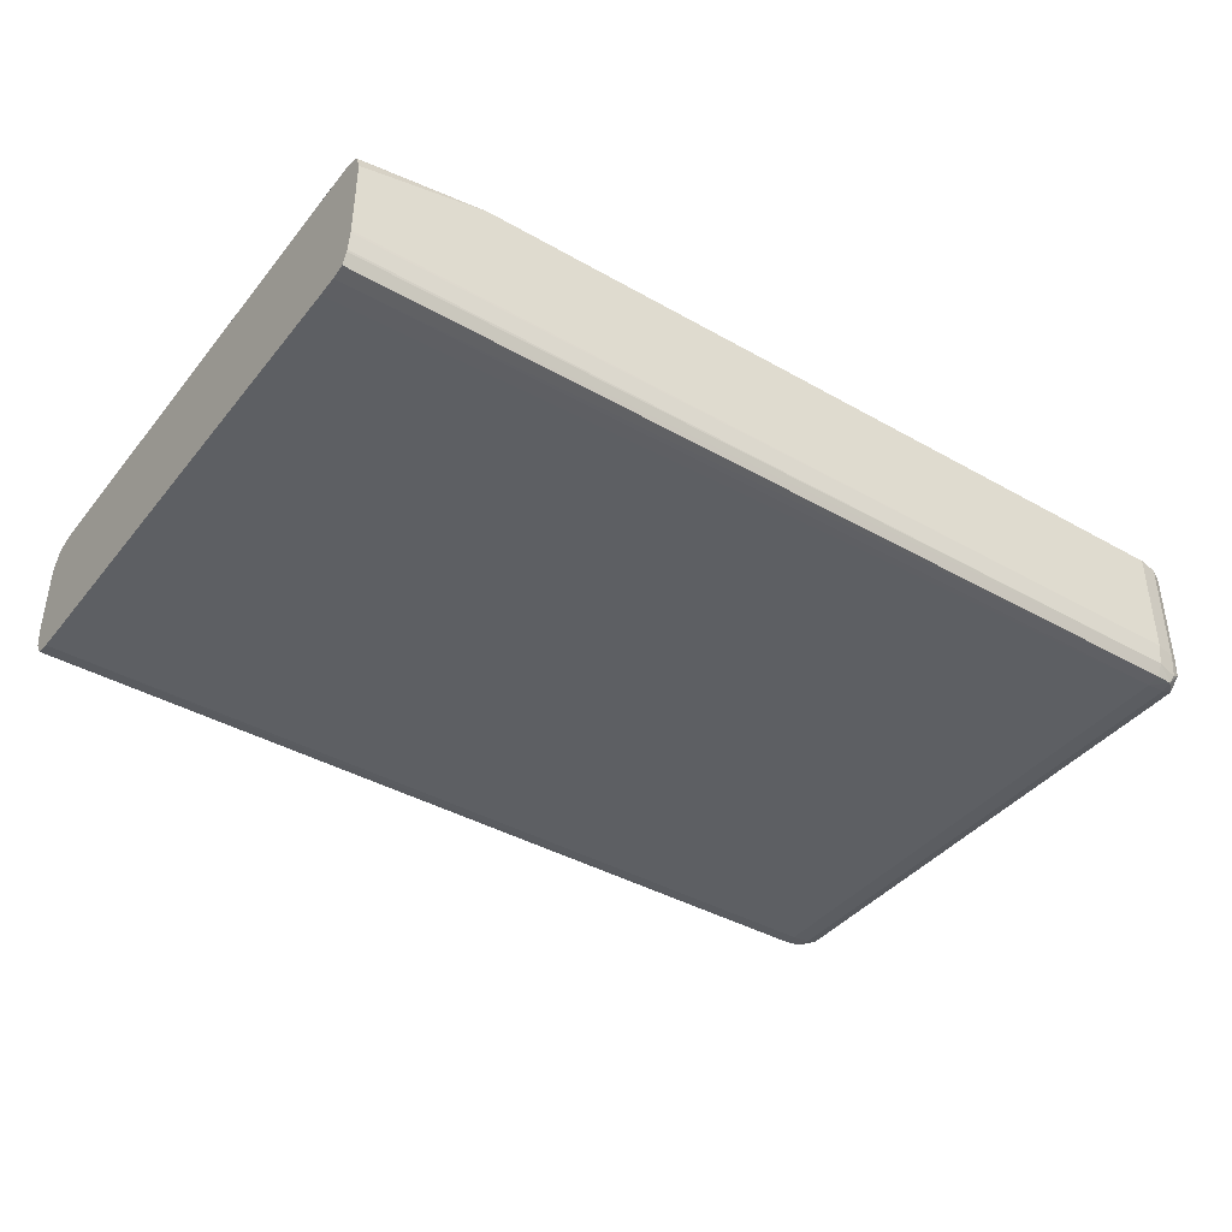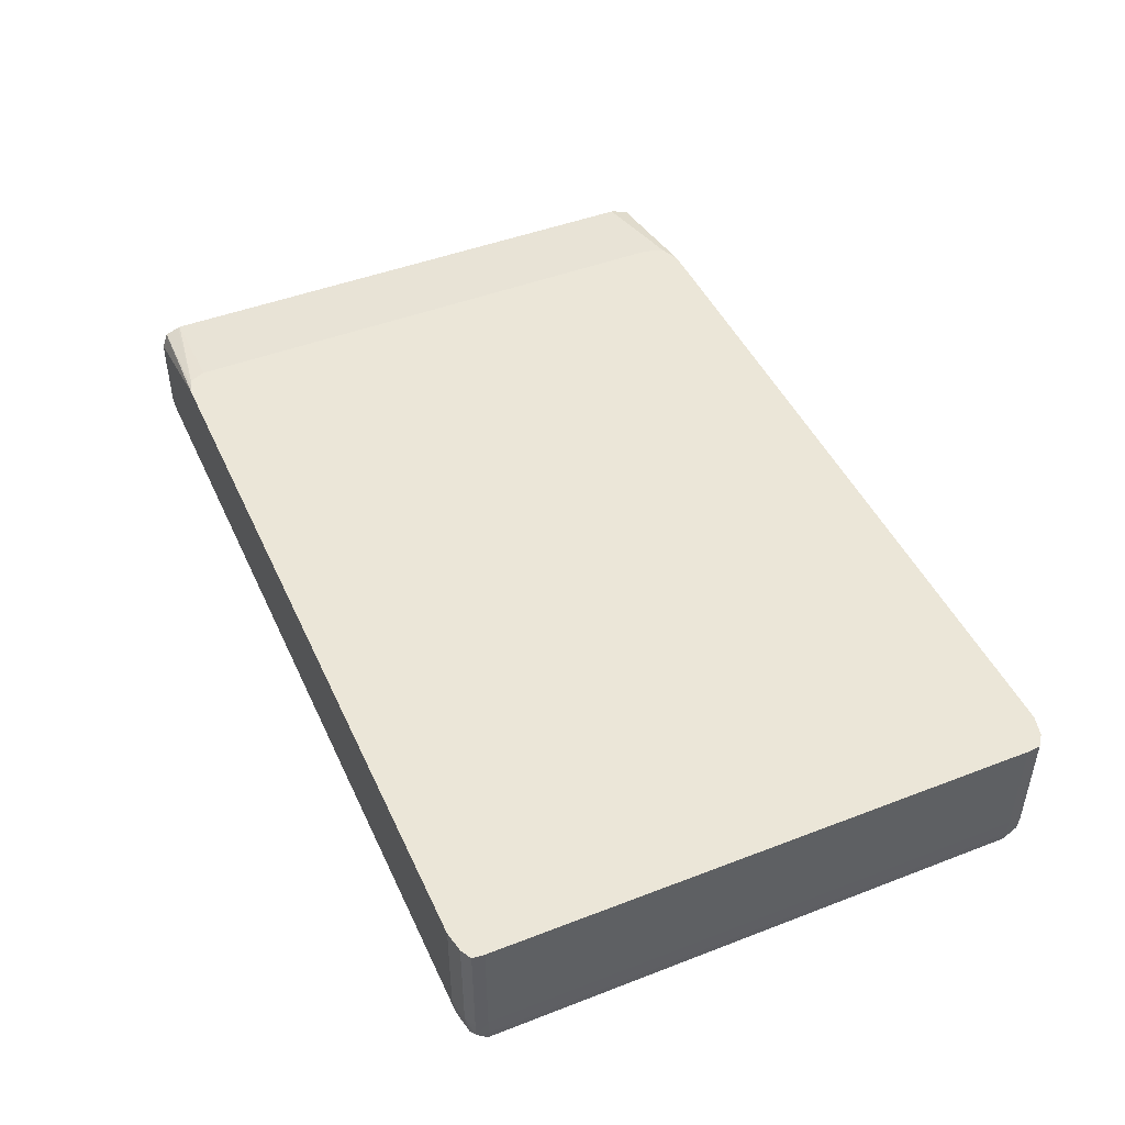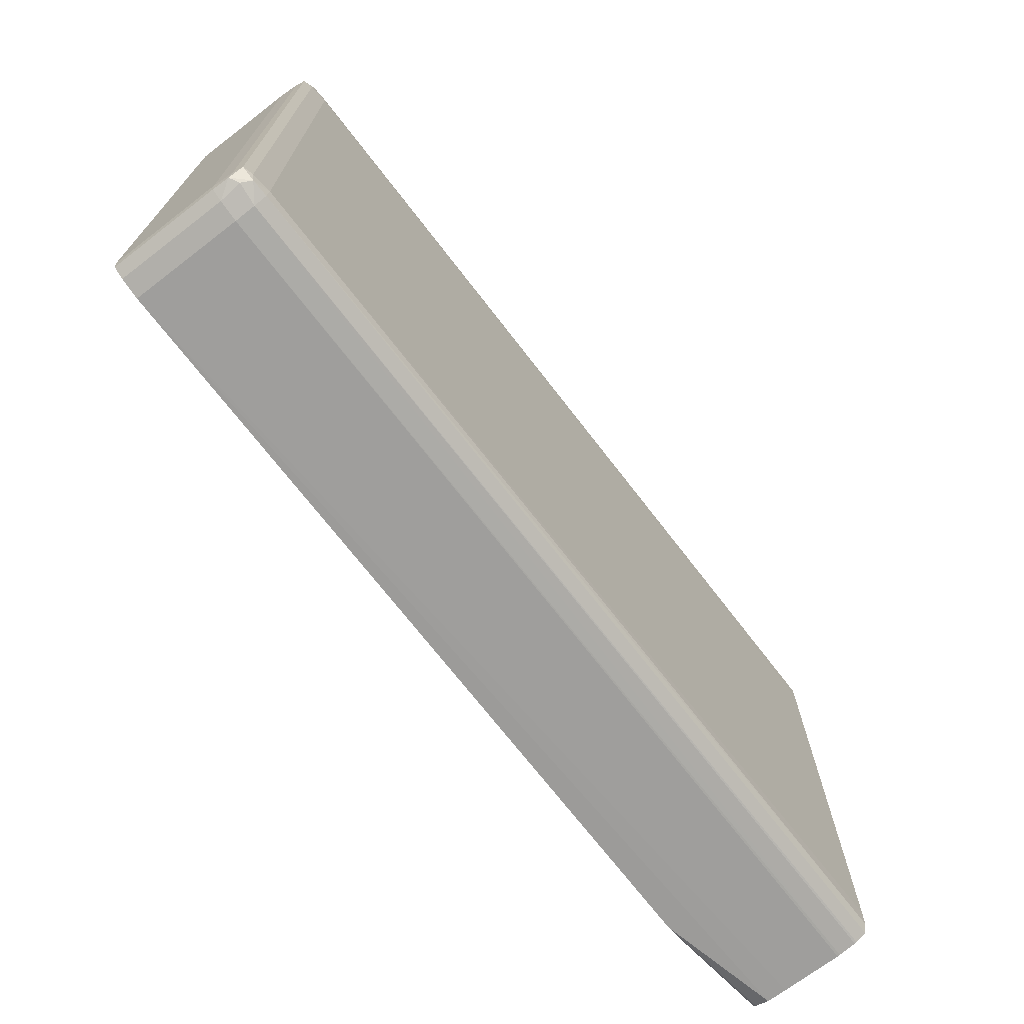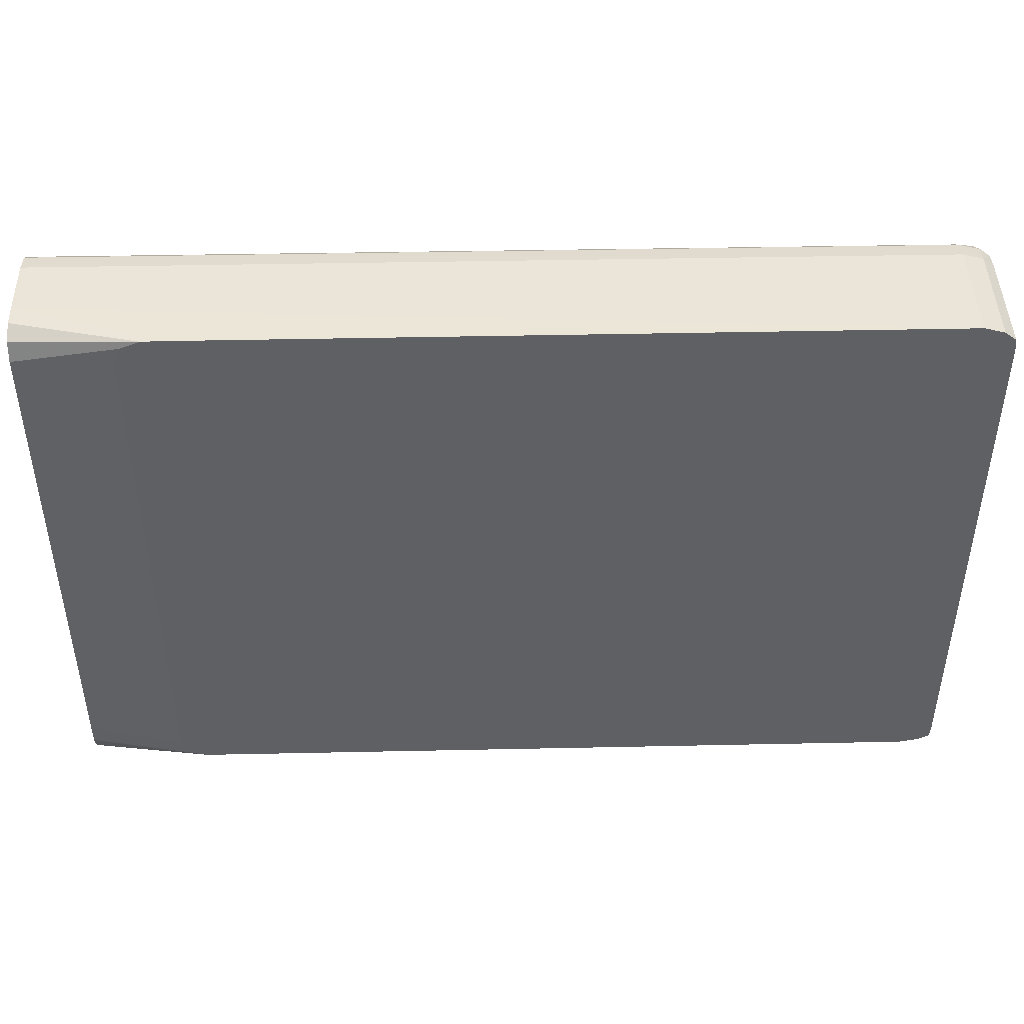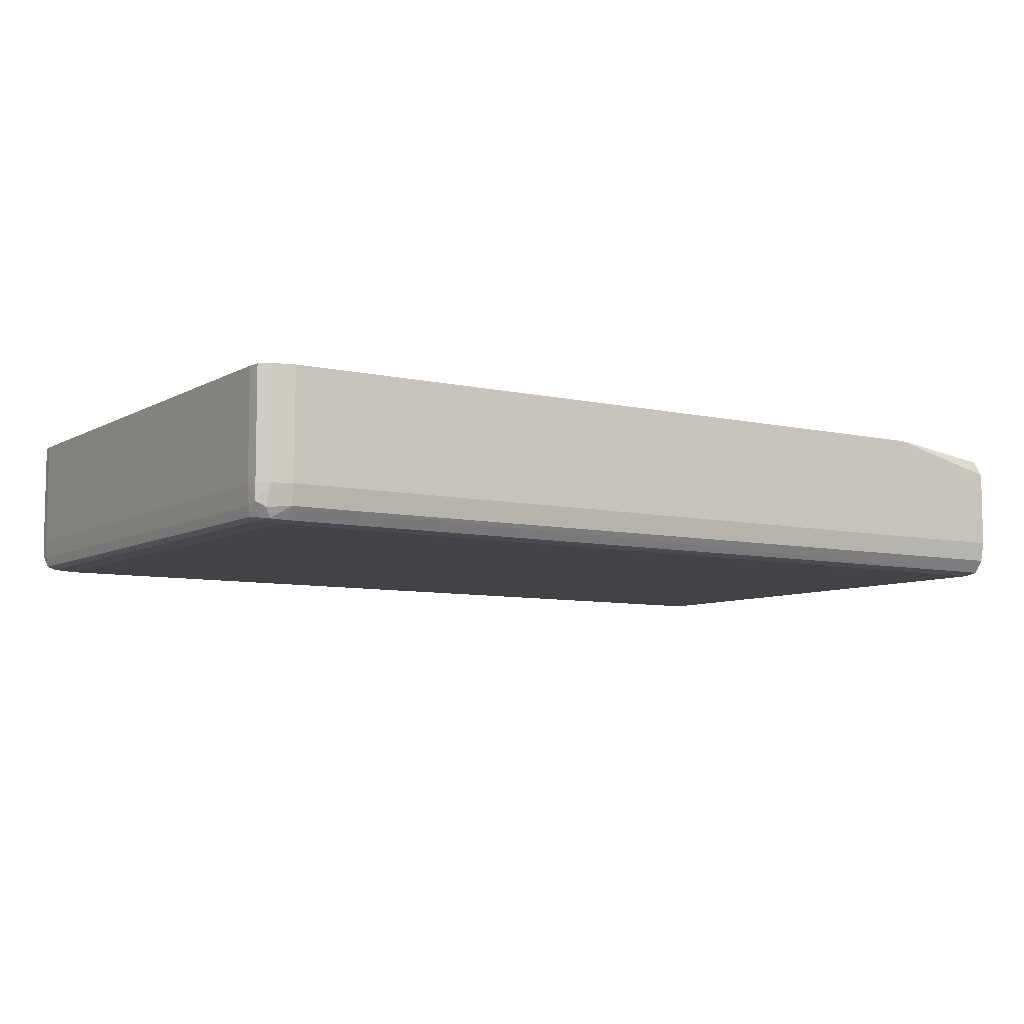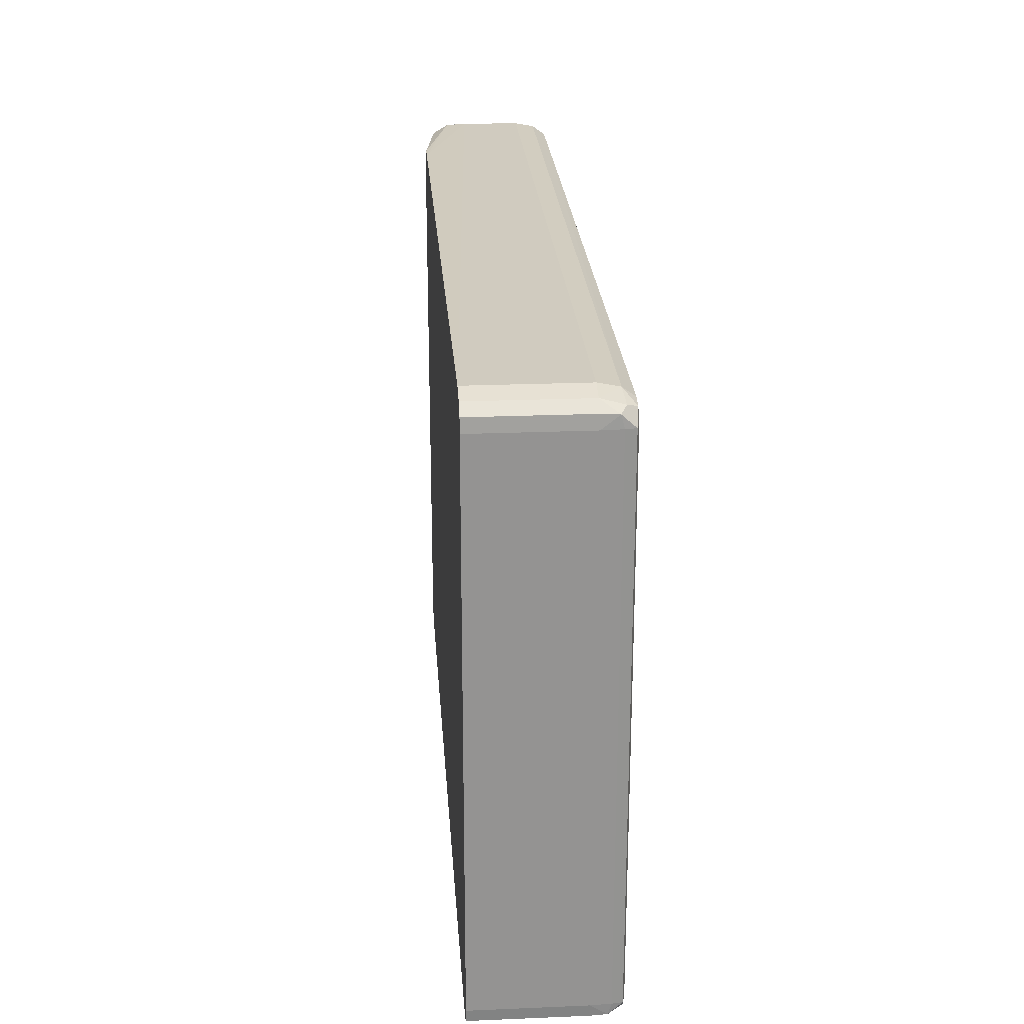
<metadata>
{"format":"obj","ext":"obj","renderer":"f3d","projection":"perspective","resolution":1024,"background":"white","views":[{"elev":-40.5,"azim":145.1,"up":"+Y"},{"elev":46.2,"azim":-113.8,"up":"+Y"},{"elev":-70.8,"azim":-52.5,"up":"+Z"},{"elev":44.7,"azim":178.6,"up":"+Z"},{"elev":-7.4,"azim":-33.1,"up":"+Y"},{"elev":23.6,"azim":-94.0,"up":"+Z"}]}
</metadata>
<code>
v -0.01955 0.01075 0.01027
v -0.01955 0.008782 -0.009784
v -0.01955 0.01286 -0.01057
v -0.01955 0.009338 -0.01047
v -0.01955 0.01004 -0.01057
v -0.01955 0.01216 -0.01057
v -0.05065 0.01387 -0.01055
v -0.05065 0.01004 -0.01055
v -0.05136 0.01004 -0.01041
v -0.05136 0.01387 -0.01041
v -0.05175 0.01004 -0.0102
v -0.05174 0.009468 -0.01018
v -0.05142 0.009275 -0.01029
v -0.05123 0.008939 -0.01021
v -0.05065 0.009338 -0.01044
v -0.01955 0.009954 -0.01056
v -0.01955 0.009265 -0.01045
v -0.01955 0.008879 -0.01026
v -0.05065 0.008916 -0.01024
v -0.05065 0.008846 -0.009785
v -0.05135 0.008916 -0.009785
v -0.0517 0.009004 -0.009785
v -0.05135 0.008916 0.009259
v -0.05065 0.008846 0.009259
v -0.05123 0.008939 0.009724
v -0.0517 0.009004 0.009259
v -0.05175 0.009357 0.009259
v -0.05174 0.009468 0.009688
v -0.05142 0.009275 0.009848
v -0.05136 0.01004 0.01004
v -0.05175 0.01004 0.009726
v -0.05179 0.01004 0.009259
v -0.05175 0.01387 0.009726
v -0.05136 0.01387 0.01004
v -0.05065 0.01387 0.01023
v -0.02292 0.01386 0.009258
v -0.02292 0.01386 -0.009784
v -0.02318 0.01386 -0.01036
v -0.01955 0.01362 -0.009784
v -0.01955 0.01362 -0.009078
v -0.01955 0.01362 0.008554
v -0.01955 0.01362 0.009258
v -0.02317 0.01386 0.009944
v -0.01955 0.01342 0.009919
v -0.02385 0.01386 0.01022
v -0.02455 0.01386 0.01023
v -0.01955 0.01286 0.01025
v -0.01955 0.01216 0.01027
v -0.05065 0.01004 0.01023
v -0.01955 0.01342 -0.01035
v -0.01955 0.0136 -0.00985
v -0.02342 0.01386 -0.01044
v -0.02385 0.01386 -0.01054
v -0.01955 0.01335 -0.01038
v -0.01955 0.01004 0.01027
v -0.01955 0.009338 0.01014
v -0.05065 0.009338 0.01009
v -0.01955 0.008874 0.009811
v -0.01955 0.008779 0.009258
v -0.05065 0.008916 0.009781
v -0.01955 0.008772 0.008554
v -0.01955 0.008772 -0.009078
v -0.05179 0.01387 -0.009785
v -0.05179 0.01387 0.009258
v -0.05179 0.01004 -0.009785
v -0.05175 0.009357 -0.009785
v -0.05175 0.01387 -0.0102
f 2 3 1
f 4 3 2
f 5 3 4
f 6 3 5
f 6 7 3
f 6 5 7
f 7 5 8
f 9 7 8
f 9 10 7
f 9 11 10
f 9 12 11
f 13 12 9
f 13 14 12
f 13 15 14
f 13 8 15
f 13 9 8
f 16 15 8
f 16 4 15
f 16 5 4
f 16 8 5
f 17 15 4
f 17 18 15
f 17 4 18
f 18 4 2
f 18 2 19
f 18 19 15
f 14 15 19
f 14 19 20
f 21 14 20
f 21 22 14
f 21 23 22
f 21 20 23
f 23 20 24
f 23 24 25
f 26 23 25
f 26 22 23
f 26 27 22
f 26 28 27
f 26 25 28
f 29 28 25
f 30 28 29
f 31 28 30
f 31 32 28
f 31 33 32
f 31 34 33
f 31 30 34
f 34 30 35
f 34 35 33
f 35 10 33
f 7 10 35
f 7 35 36
f 37 7 36
f 37 38 7
f 37 39 38
f 37 40 39
f 37 36 40
f 41 40 36
f 41 42 40
f 41 36 42
f 43 42 36
f 43 44 42
f 43 45 44
f 43 35 45
f 43 36 35
f 46 45 35
f 46 47 45
f 46 48 47
f 46 35 48
f 48 35 49
f 48 49 1
f 48 1 47
f 47 1 42
f 44 47 42
f 44 45 47
f 42 1 3
f 39 42 3
f 40 42 39
f 50 39 3
f 51 39 50
f 51 38 39
f 51 52 38
f 51 50 52
f 52 50 53
f 52 53 7
f 52 7 38
f 7 53 3
f 54 3 53
f 54 50 3
f 54 53 50
f 55 1 49
f 55 56 1
f 55 49 56
f 56 49 57
f 56 57 58
f 56 58 1
f 58 59 1
f 60 59 58
f 60 24 59
f 60 25 24
f 60 57 25
f 60 58 57
f 29 25 57
f 30 29 57
f 30 57 49
f 30 49 35
f 61 59 24
f 61 62 59
f 61 24 62
f 24 20 62
f 62 20 2
f 62 2 59
f 59 2 1
f 19 2 20
f 63 33 10
f 64 33 63
f 64 32 33
f 64 63 32
f 32 63 65
f 32 65 27
f 32 27 28
f 66 27 65
f 66 22 27
f 12 22 66
f 14 22 12
f 12 66 65
f 11 12 65
f 11 65 67
f 11 67 10
f 67 63 10
f 67 65 63

</code>
